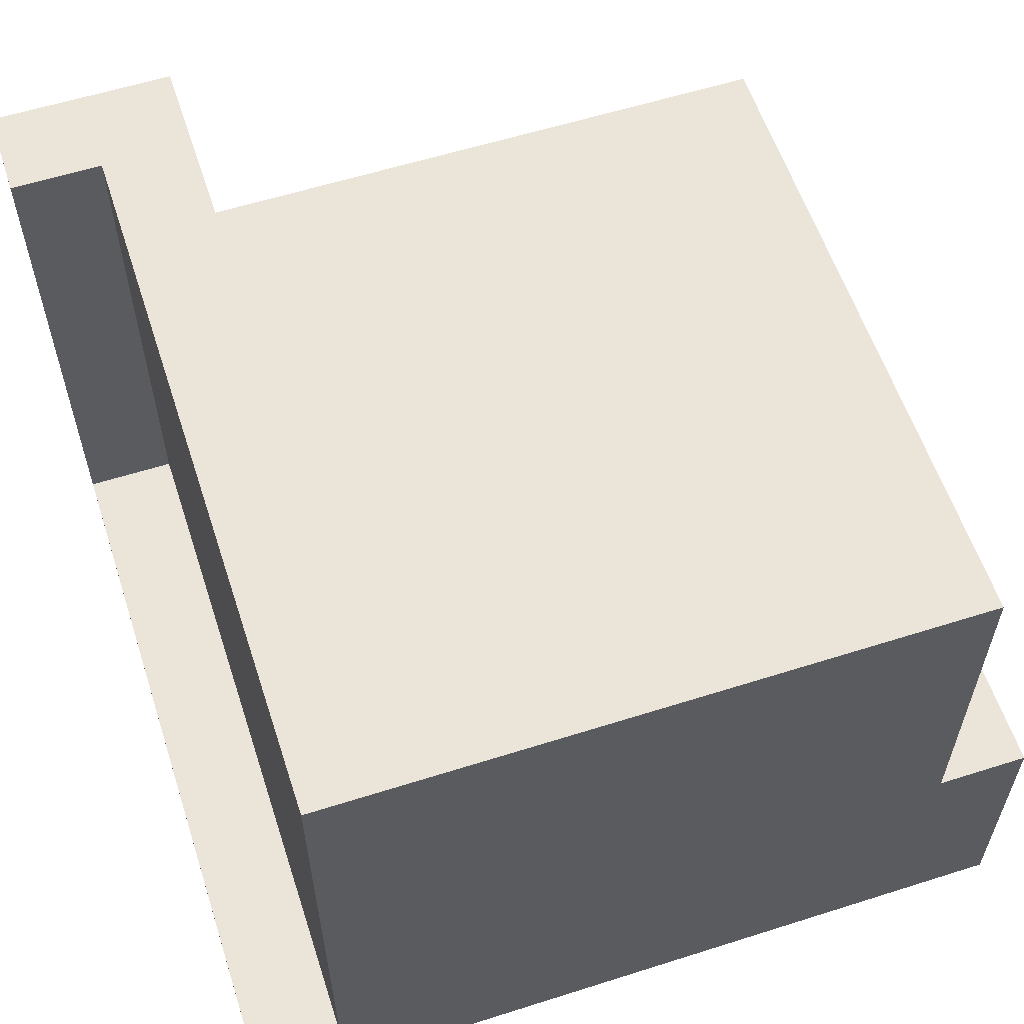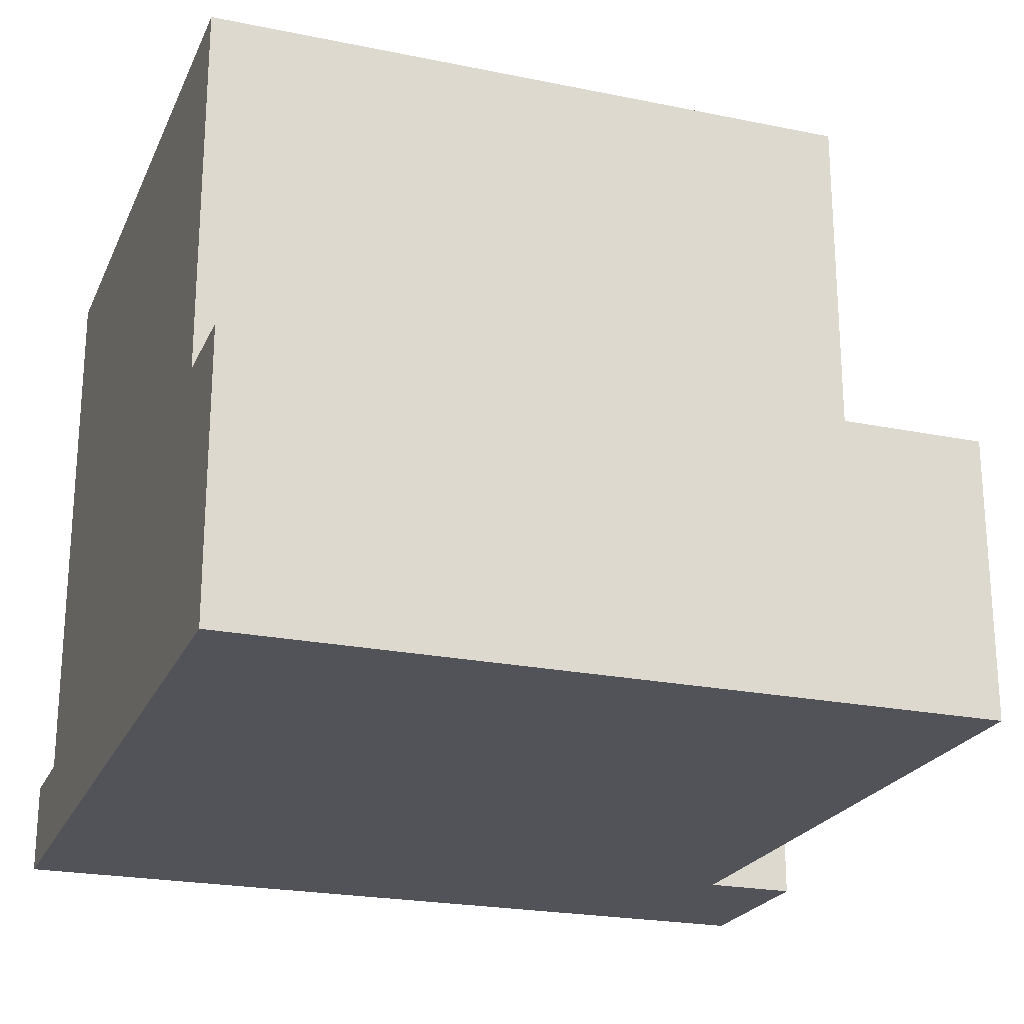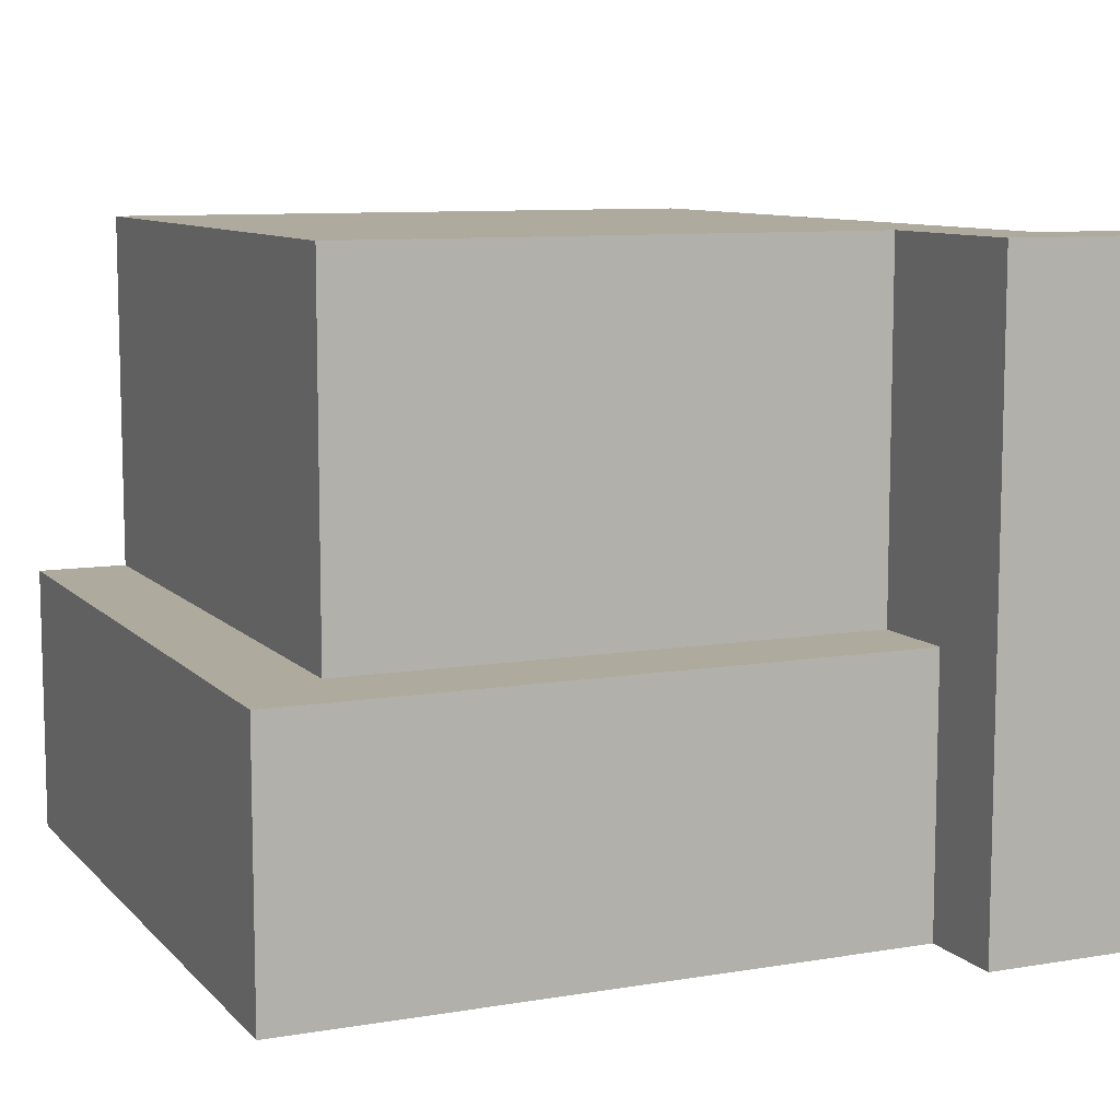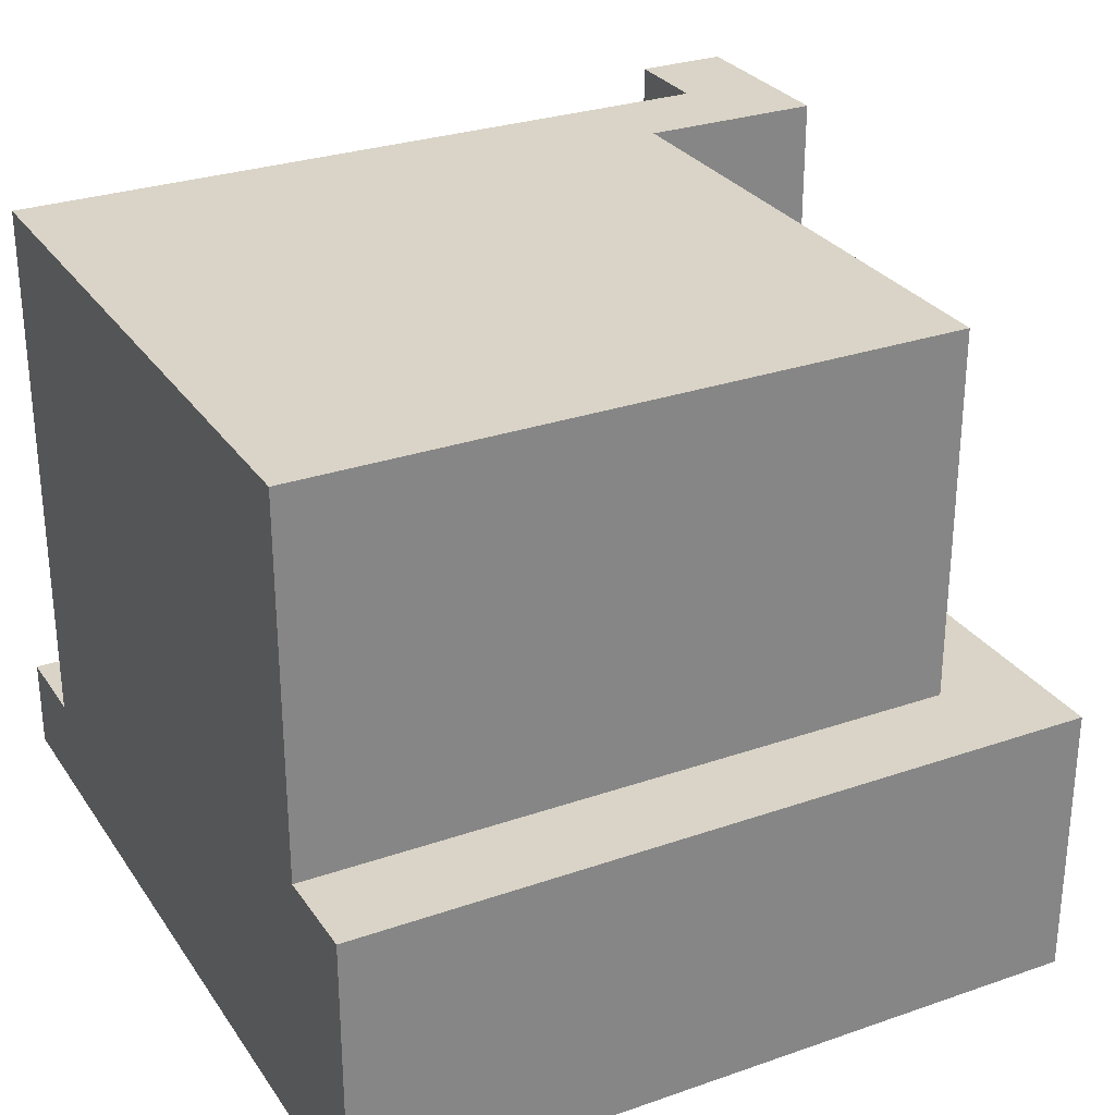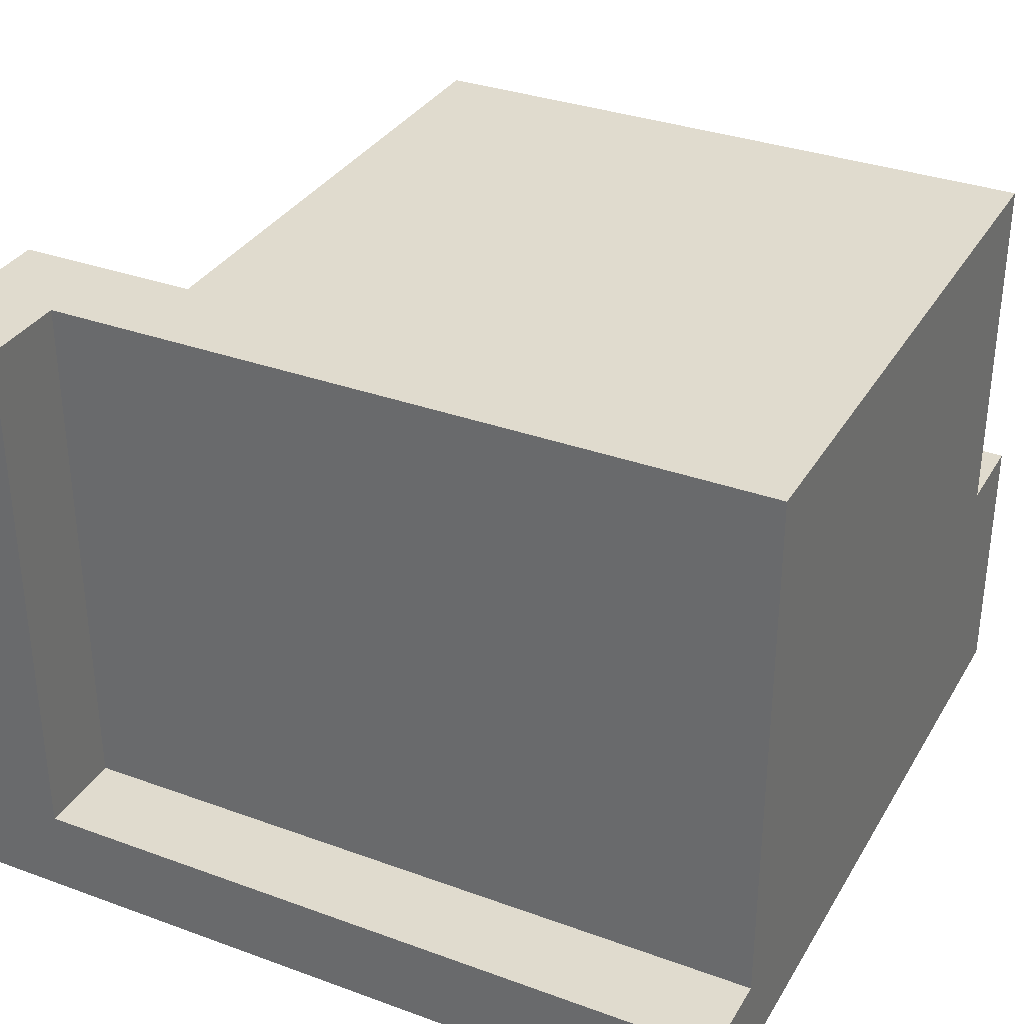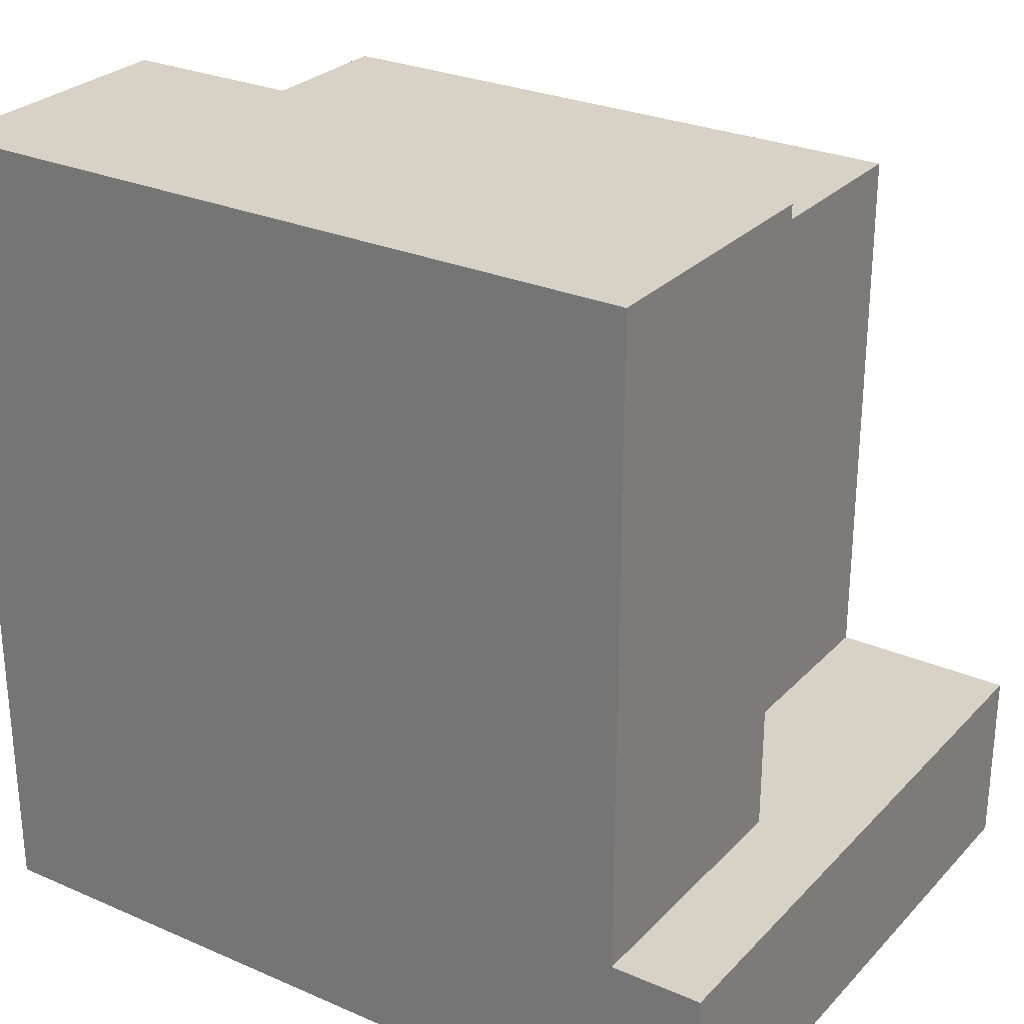
<metadata>
{"format":"obj","ext":"obj","renderer":"f3d","projection":"perspective","resolution":1024,"background":"white","views":[{"elev":58.8,"azim":-108.1,"up":"+Y"},{"elev":-22.6,"azim":-19.4,"up":"+Y"},{"elev":9.3,"azim":66.1,"up":"+Y"},{"elev":28.7,"azim":-27.5,"up":"+Y"},{"elev":33.4,"azim":-153.5,"up":"+Y"},{"elev":27.6,"azim":33.6,"up":"+Z"}]}
</metadata>
<code>
o
v -0.7 0 2.2
v -0.7 0 1.4
v -0.7 0 1.3
v -0.7 0.1 1.4
v -0.7 0.1 1.3
v -0.7 0.3 2.2
v -0.7 0.3 2.1
v -0.7 0.3 2
v -0.7 0.3 1.4
v -0.7 0.4 2.1
v -0.7 0.4 2
v -0.7 0.7 2.1
v -0.7 0.7 1.4
v 0.1 0.1 1.4
v 0.1 0.1 1.3
v 0.1 0.3 1.4
v 0.1 0.7 1.4
v 0.1 0.7 1.3
v 0 0.3 2.1
v 0 0.3 2
v 0 0.3 1.5
v 0 0.4 2.1
v 0 0.4 2
v 0 0.4 1.7
v 0 0.4 1.6
v 0 0.5 1.7
v 0 0.5 1.6
v 0 0.6 1.9
v 0 0.6 1.7
v 0 0.7 2.1
v 0 0.7 1.9
v 0 0.7 1.7
v 0 0.7 1.5
v 0.1 0 2.2
v 0.1 0 1.5
v 0.1 0.1 1.5
v 0.1 0.3 2.2
v 0.1 0.3 1.5
v 0.2 0 1.5
v 0.2 0 1.4
v 0.2 0 1.3
v 0.2 0.1 1.5
v 0.2 0.1 1.4
v 0.2 0.1 1.3
v 0.2 0.7 1.5
v 0.2 0.7 1.3
v -0.7 0 2.2
v -0.7 0.3 2.2
v 0.1 0 2.2
v 0.1 0.3 2.2
v -0.7 0.3 2.1
v -0.7 0.4 2.1
v -0.7 0.7 2.1
v -0.6 0.4 2.1
v -0.6 0.5 2.1
v -0.5 0.3 2.1
v -0.5 0.4 2.1
v -0.4 0.4 2.1
v -0.4 0.5 2.1
v -0.3 0.3 2.1
v -0.3 0.4 2.1
v -0.3 0.6 2.1
v -0.3 0.7 2.1
v -0.2 0.4 2.1
v -0.2 0.5 2.1
v -0.1 0.4 2.1
v -0.1 0.5 2.1
v -0.1 0.6 2.1
v -0.1 0.7 2.1
v 0 0.3 2.1
v 0 0.4 2.1
v 0 0.7 2.1
v 0 0.3 1.5
v 0 0.7 1.5
v 0.1 0 1.5
v 0.1 0.1 1.5
v 0.1 0.3 1.5
v 0.1 0.7 1.5
v 0.2 0 1.5
v 0.2 0.1 1.5
v 0.2 0.7 1.5
v -0.7 0.1 1.4
v -0.7 0.3 1.4
v -0.7 0.7 1.4
v 0.1 0.1 1.4
v 0.1 0.3 1.4
v 0.1 0.7 1.4
v -0.7 0 1.3
v -0.7 0.1 1.3
v 0.1 0.1 1.3
v 0.1 0.7 1.3
v 0.2 0 1.3
v 0.2 0.1 1.3
v 0.2 0.7 1.3
v -0.7 0 2.2
v 0.1 0 2.2
v 0.1 0 1.5
v 0.2 0 1.5
v -0.7 0 1.4
v 0.2 0 1.4
v -0.7 0 1.3
v 0.2 0 1.3
v -0.7 0.1 1.4
v 0.1 0.1 1.4
v -0.7 0.1 1.3
v 0.1 0.1 1.3
v -0.7 0.3 2.2
v 0.1 0.3 2.2
v -0.7 0.3 2.1
v -0.5 0.3 2.1
v -0.3 0.3 2.1
v 0 0.3 2.1
v 0 0.3 2
v 0 0.3 1.5
v 0.1 0.3 1.5
v -0.7 0.7 2.1
v -0.3 0.7 2.1
v -0.1 0.7 2.1
v 0 0.7 2.1
v -0.3 0.7 2
v -0.1 0.7 2
v -0.1 0.7 1.9
v 0 0.7 1.9
v -0.1 0.7 1.7
v 0 0.7 1.7
v 0 0.7 1.5
v 0.1 0.7 1.5
v 0.2 0.7 1.5
v -0.7 0.7 1.4
v 0.1 0.7 1.4
v 0.1 0.7 1.3
v 0.2 0.7 1.3
f 4 2 1
f 4 3 2
f 5 3 4
f 6 4 1
f 7 4 6
f 8 4 7
f 9 4 8
f 10 8 7
f 11 9 8
f 11 8 10
f 12 11 10
f 13 9 11
f 13 11 12
f 16 15 14
f 17 15 16
f 18 15 17
f 19 20 22
f 20 21 23
f 22 20 23
f 23 21 24
f 24 21 25
f 22 23 26
f 23 24 26
f 24 25 26
f 25 21 27
f 26 25 27
f 22 26 28
f 26 27 28
f 28 27 29
f 22 28 30
f 28 29 31
f 30 28 31
f 29 27 32
f 31 29 32
f 27 21 33
f 32 27 33
f 34 35 36
f 34 36 37
f 37 36 38
f 39 40 42
f 40 41 43
f 42 40 43
f 43 41 44
f 42 43 45
f 43 44 45
f 45 44 46
f 49 48 47
f 50 48 49
f 54 52 51
f 54 53 52
f 55 53 54
f 56 54 51
f 57 55 54
f 57 54 56
f 58 57 56
f 58 55 57
f 59 53 55
f 59 55 58
f 60 58 56
f 60 59 58
f 61 59 60
f 62 53 59
f 62 59 61
f 63 53 62
f 64 61 60
f 64 62 61
f 65 62 64
f 66 64 60
f 66 65 64
f 67 62 65
f 67 65 66
f 68 63 62
f 68 62 67
f 69 63 68
f 70 66 60
f 71 67 66
f 71 66 70
f 71 68 67
f 71 69 68
f 72 69 71
f 77 74 73
f 78 74 77
f 79 76 75
f 80 77 76
f 80 76 79
f 80 78 77
f 81 78 80
f 82 83 85
f 83 84 86
f 85 83 86
f 86 84 87
f 88 89 90
f 88 90 92
f 90 91 93
f 92 90 93
f 93 91 94
f 97 96 95
f 99 97 95
f 99 98 97
f 100 98 99
f 101 100 99
f 102 100 101
f 103 104 105
f 105 104 106
f 107 108 109
f 109 108 110
f 110 108 111
f 111 108 112
f 112 108 113
f 113 108 114
f 114 108 115
f 116 117 120
f 117 118 120
f 118 119 121
f 120 118 121
f 120 121 122
f 121 119 122
f 122 119 123
f 120 122 124
f 122 123 124
f 124 123 125
f 124 125 126
f 116 120 129
f 124 126 129
f 126 127 129
f 120 124 129
f 127 128 130
f 129 127 130
f 130 128 131
f 131 128 132

</code>
